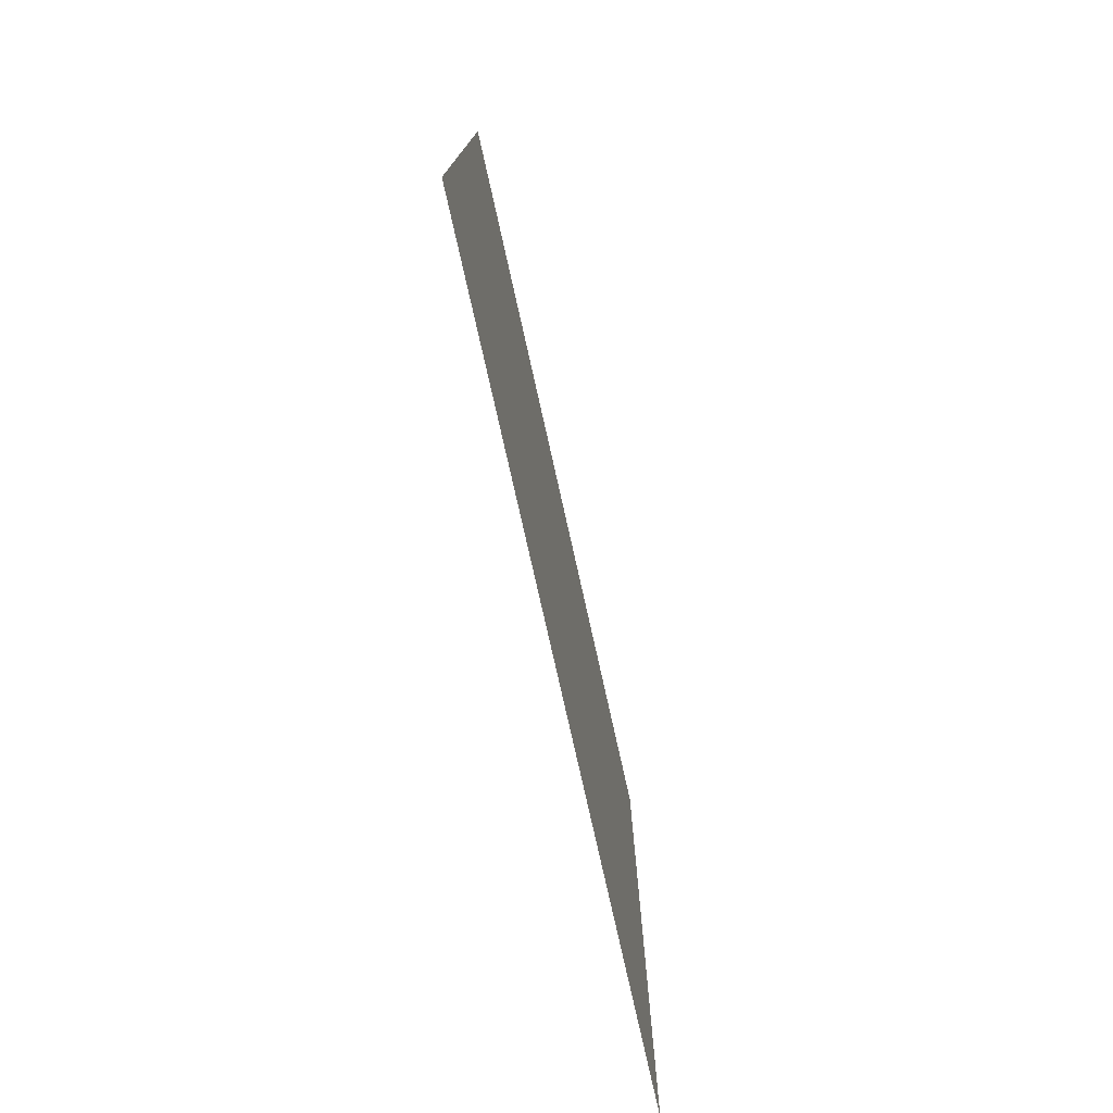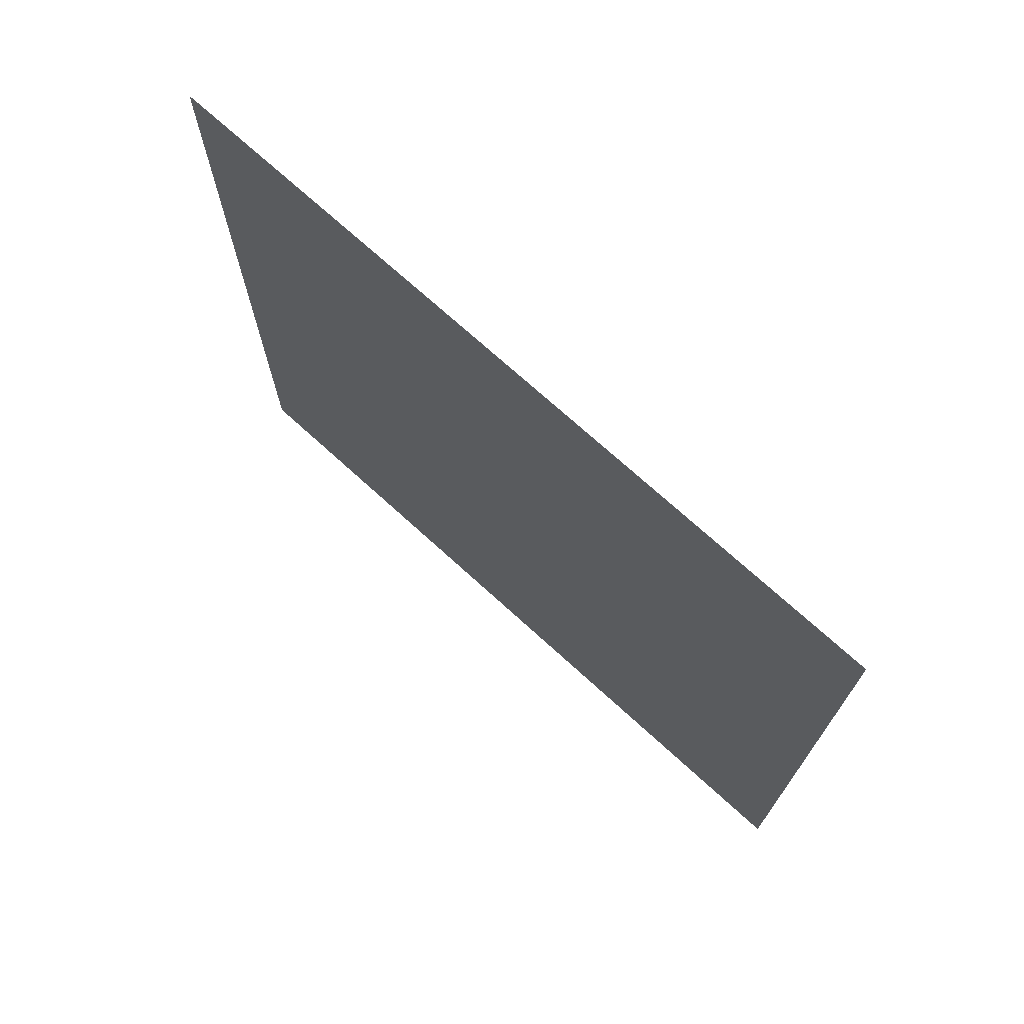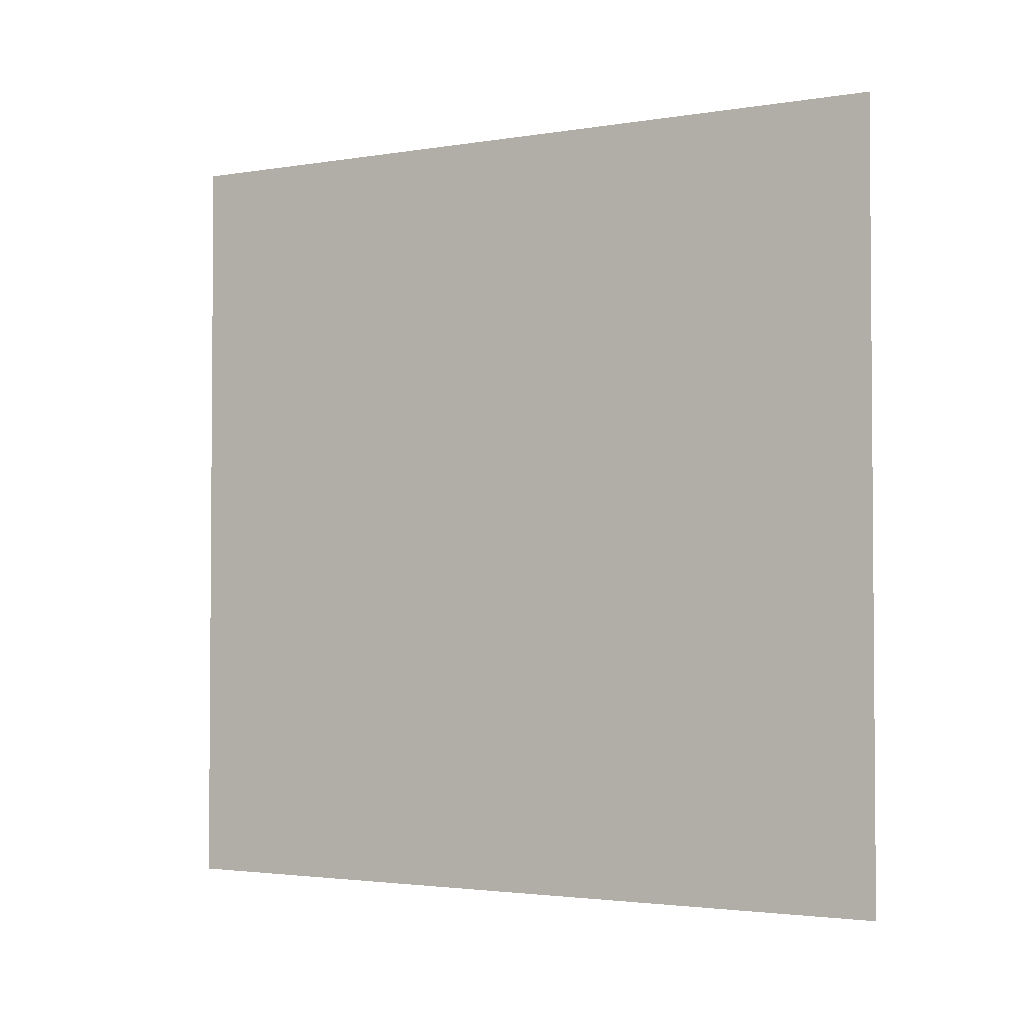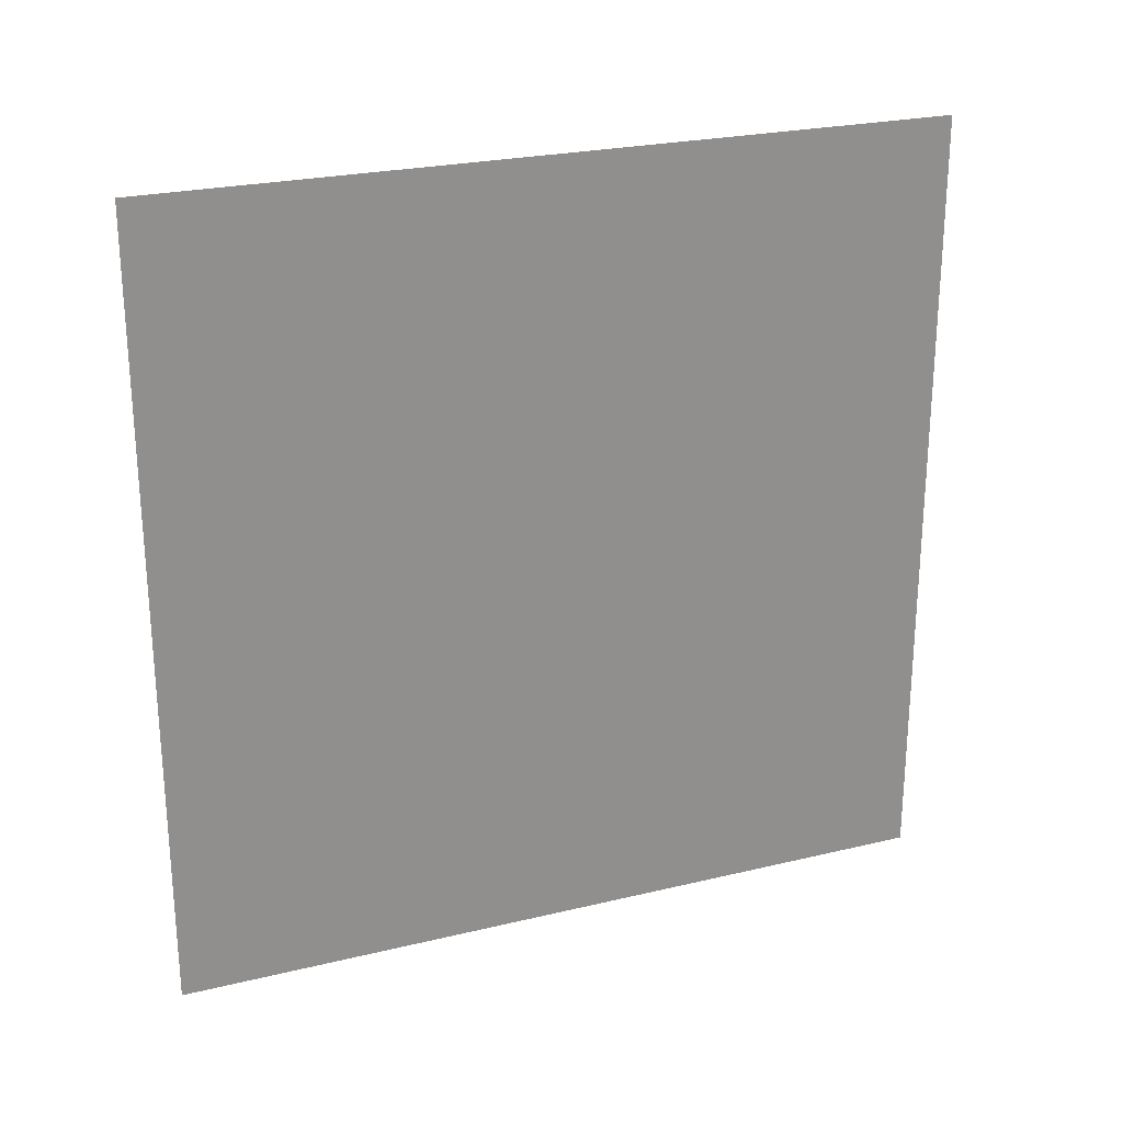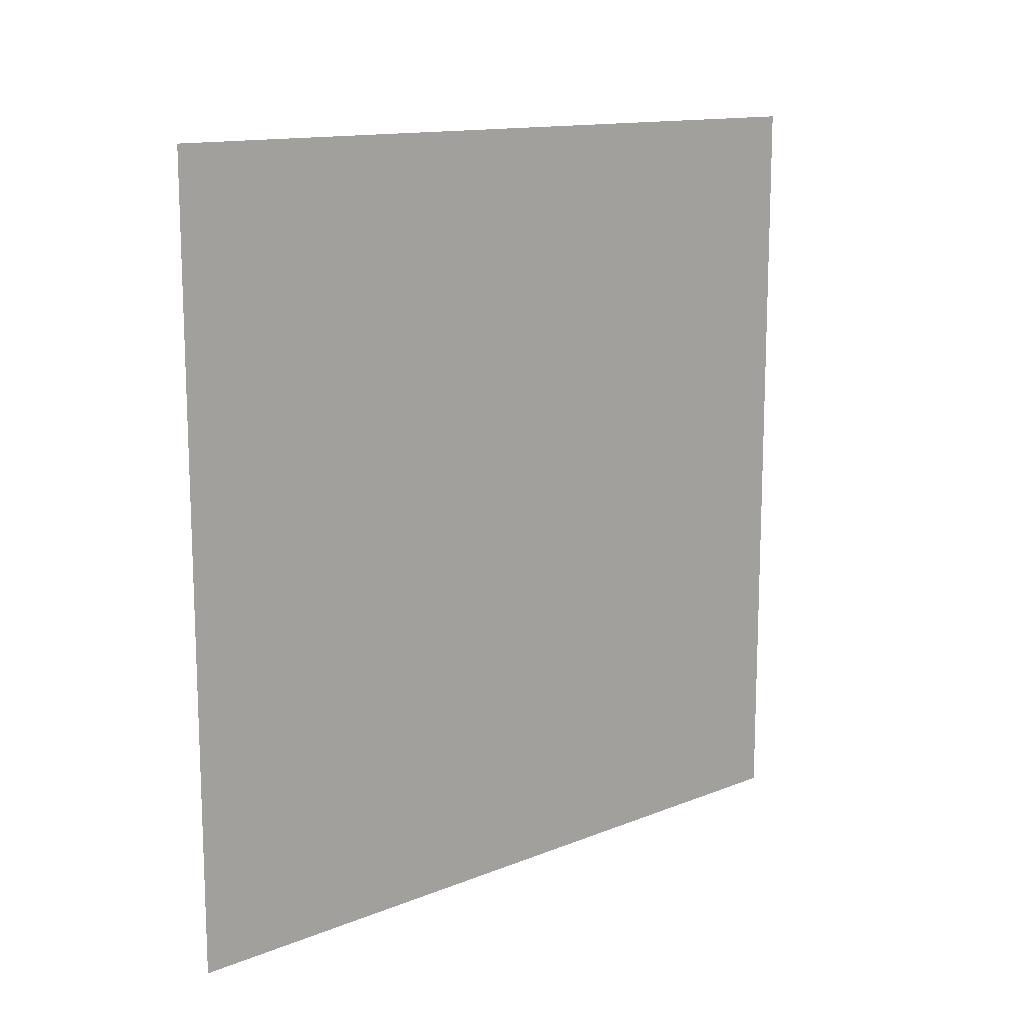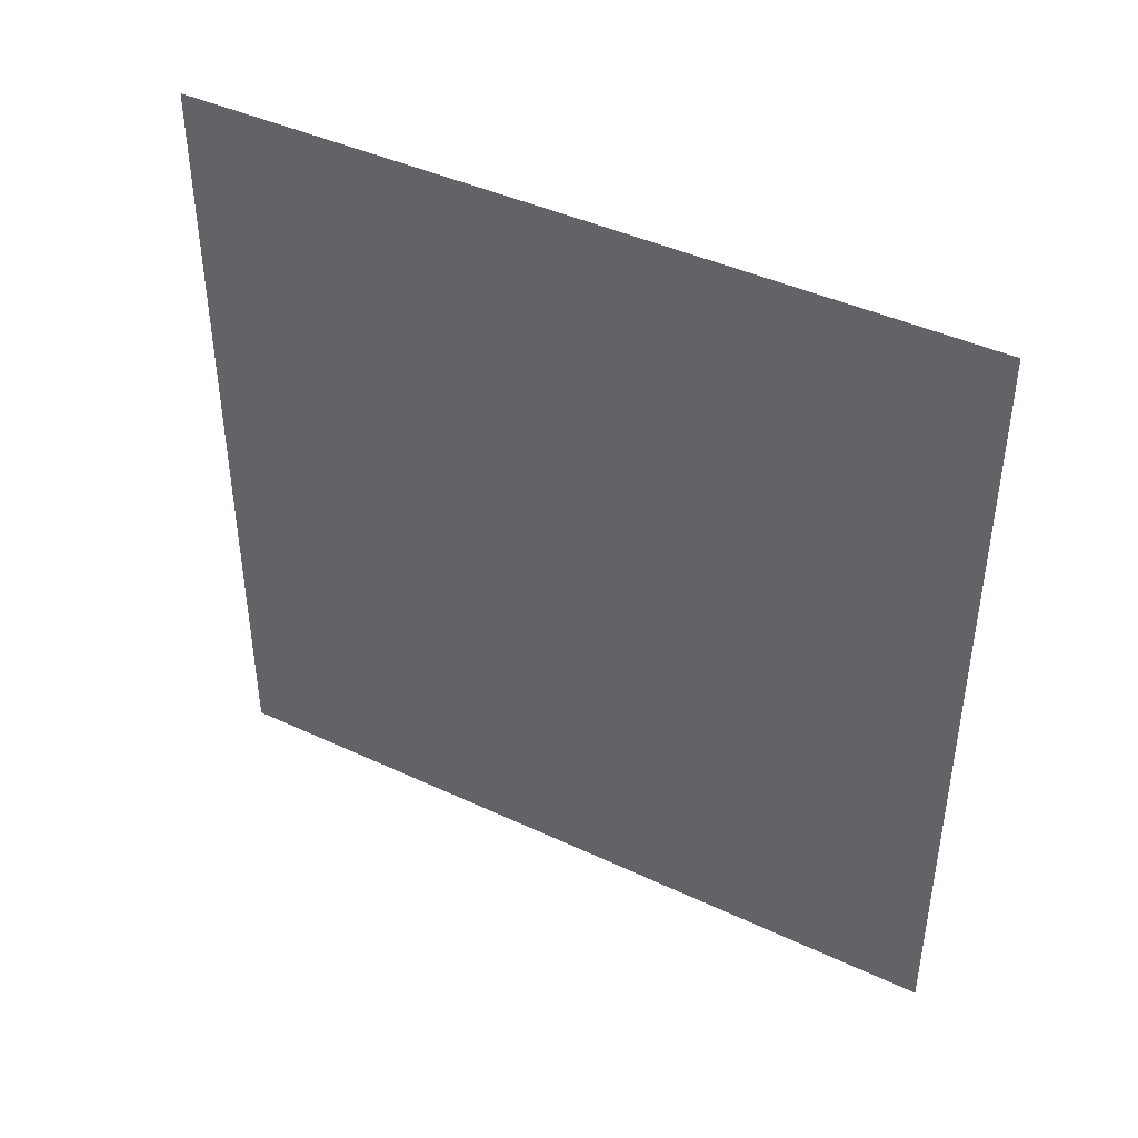
<metadata>
{"format":"obj","ext":"obj","renderer":"f3d","projection":"perspective","resolution":1024,"background":"white","views":[{"elev":-76.8,"azim":12.6,"up":"+Y"},{"elev":71.8,"azim":132.4,"up":"+Z"},{"elev":-2.6,"azim":-60.3,"up":"+Z"},{"elev":24.5,"azim":68.4,"up":"+Z"},{"elev":13.4,"azim":48.0,"up":"+Y"},{"elev":42.5,"azim":-60.7,"up":"+Z"}]}
</metadata>
<code>
o Plane
v 0 1 1
v -0 -1 1
v 0 1 -1
v -0 -1 -1
v 0 1 0
v 0 0 1
v -0 -1 0
v 0 0 -1
v 0 0 0
v 0 1 0.5
v -0 -0.5 1
v -0 -1 -0.5
v 0 0.5 -1
v 0 1 -0.5
v 0 0.5 1
v -0 -1 0.5
v -0 -0.5 -1
v 0 0 -0.5
v 0 0 0.5
v 0 0.5 0
v -0 -0.5 0
v -0 -0.5 0.5
v 0 0.5 0.5
v 0 0.5 -0.5
v -0 -0.5 -0.5
f 25 12 4 17
f 24 18 8 13
f 23 19 9 20
f 22 16 7 21
f 19 22 21 9
f 6 11 22 19
f 11 2 16 22
f 10 23 20 5
f 1 15 23 10
f 15 6 19 23
f 14 24 13 3
f 5 20 24 14
f 20 9 18 24
f 18 25 17 8
f 9 21 25 18
f 21 7 12 25

</code>
